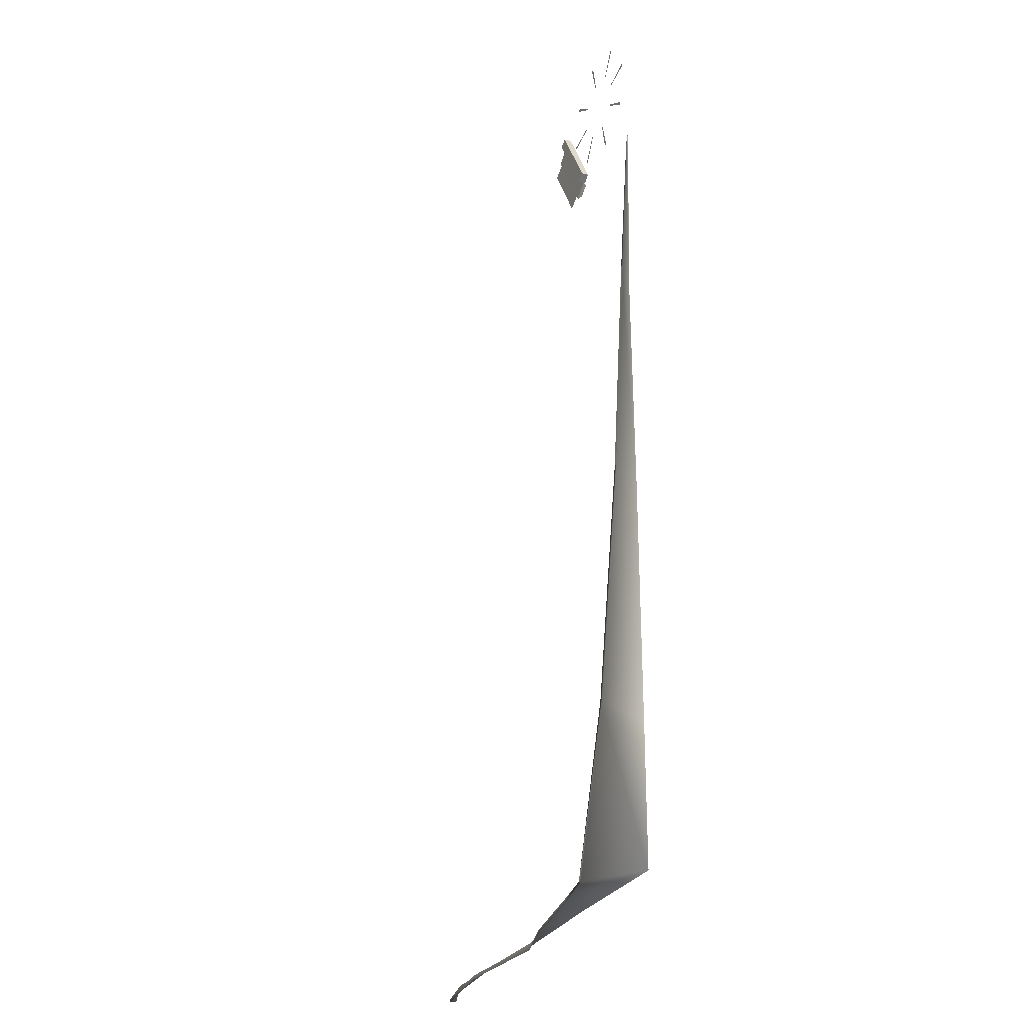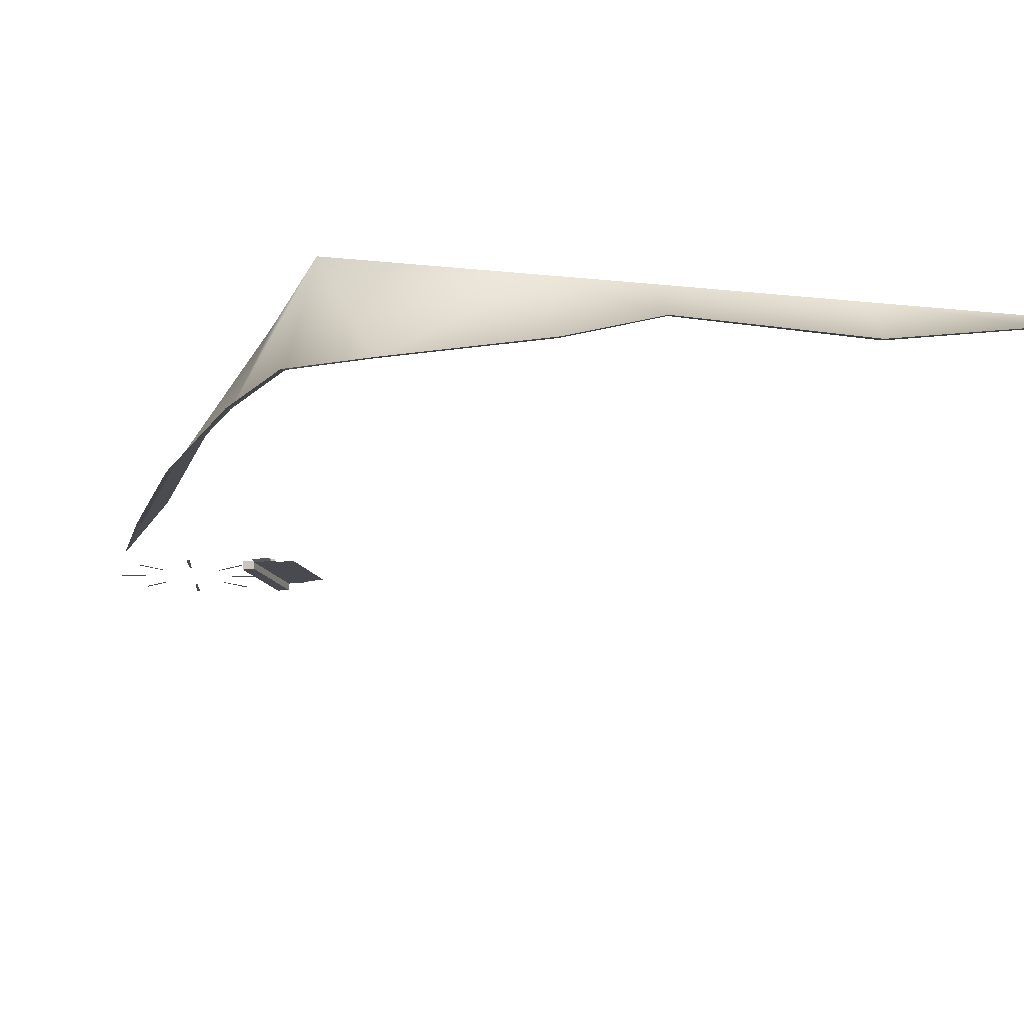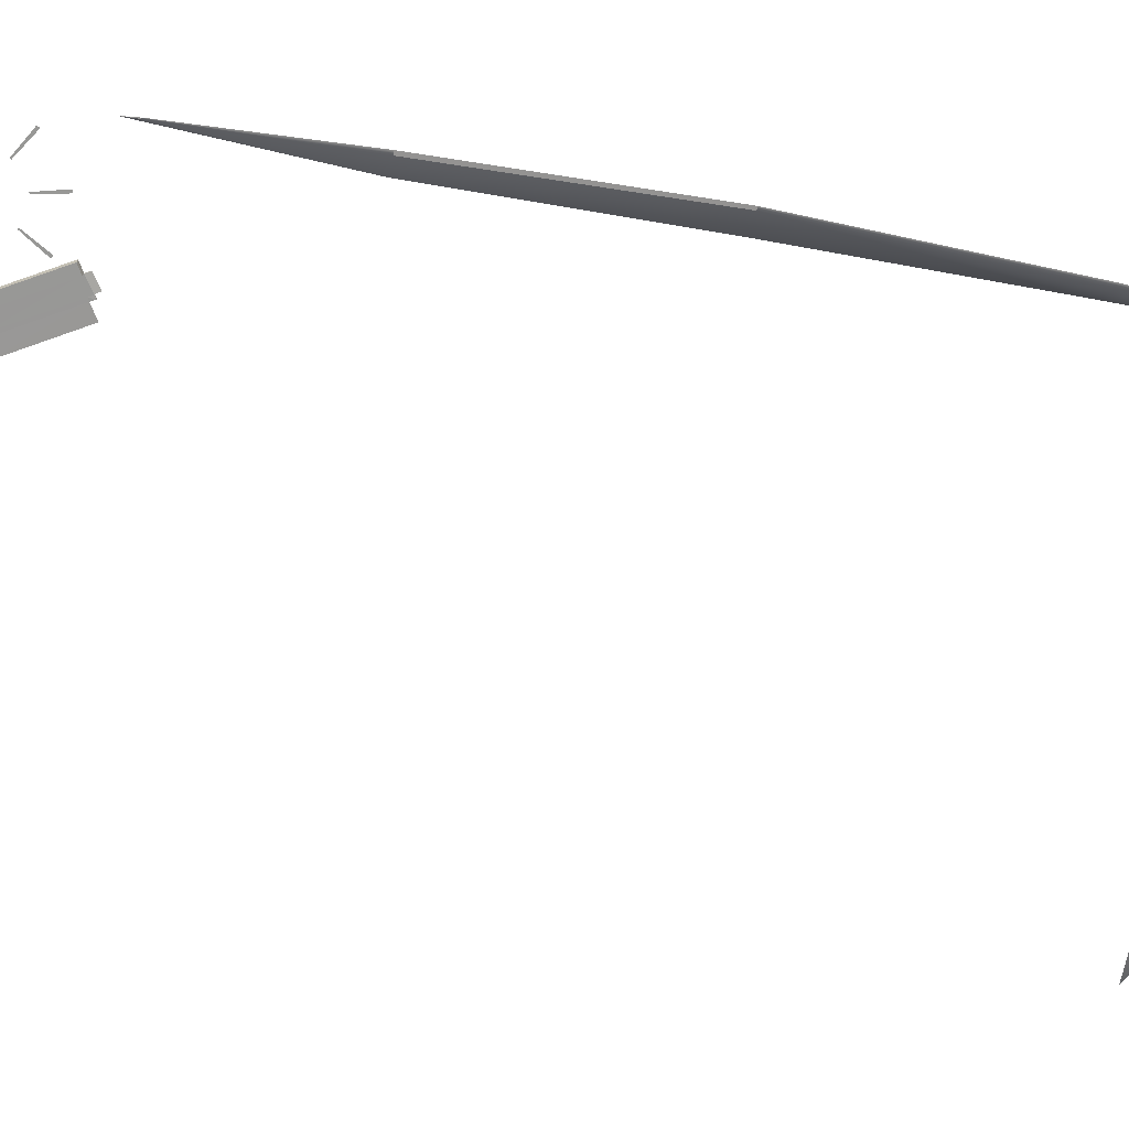
<metadata>
{"format":"obj","ext":"obj","renderer":"f3d","projection":"perspective","resolution":1024,"background":"white","views":[{"elev":-26.8,"azim":-112.6,"up":"+Y"},{"elev":-13.6,"azim":-14.8,"up":"+Z"},{"elev":-68.4,"azim":-100.4,"up":"+Z"}]}
</metadata>
<code>
o polygon801
v 4529 -2269 -308.3
v 4565 -2227 -178.1
v 4523 -1989 -271.1
v 4564 -1988 -178.1
v 4517 -1587 -240
v 4564 -1586 -178.1
v 4536 -1187 -208.7
v 4569 -1185 -178.1
v 4551 -908.5 -183.8
v 4555 -908.4 -178.1
v 4814 -738.1 -180.7
v 4739 -868.2 -180.7
v 4828 -766.3 -180.7
v 4769 -870.6 -180.7
v 4833 -769.2 -180.7
v 4773 -872.9 -180.7
v 4859 -776.7 -180.8
v 4792 -891.8 -180.8
v 4770 -878.6 -180.7
v 4765 -876.2 -180.7
v 4761 -882.8 -180.7
v 4511 -1586 -240.1
v 4517 -1989 -271.3
v 4615 -2267 -289.8
v 4800 -2267 -254.6
v 4800 -2228 -178.1
v 4913 -2263 -222.2
v 4910 -2228 -178.1
v 5143 -2228 -178.1
v 5142 -2258 -227.9
v 5329 -2255 -198.6
v 5331 -2228 -178.1
v 5421 -2235 -151.2
v 4550 -908.8 -183.9
v 4529 -1187 -208.9
v 4642 -693.7 -178.1
v 4617 -651.7 -178.1
v 4641 -694.3 -178.1
v 4615 -652.8 -178.1
v 4613 -654.4 -178.1
v 4685 -687.5 -178.1
v 4697 -640.2 -178.1
v 4684 -687.1 -178.1
v 4695 -639.3 -178.1
v 4692 -639.1 -178.1
v 4739 -868.2 -190.4
v 4724 -859.5 -190.4
v 4724 -859.5 -178.1
v 4739 -868.2 -178.1
v 4837 -763.4 -180.7
v 4832 -760.4 -180.7
v 4841 -756.2 -180.7
v 4834 -751.7 -180.7
v 4623 -770.7 -178.1
v 4581 -795.7 -178.1
v 4623 -771.9 -178.1
v 4582 -797.9 -178.1
v 4583 -799.9 -178.1
v 4617 -728.2 -178.1
v 4569 -716.1 -178.1
v 4616 -729.4 -178.1
v 4568 -718.5 -178.1
v 4568 -721 -178.1
v 4700 -790.3 -178.1
v 4725 -832.2 -178.1
v 4701 -789.7 -178.1
v 4727 -831.2 -178.1
v 4729 -829.6 -178.1
v 4657 -796.4 -178.1
v 4645 -843.8 -178.1
v 4658 -796.9 -178.1
v 4647 -844.6 -178.1
v 4650 -844.9 -178.1
v 4719 -713.3 -178.1
v 4761 -688.3 -178.1
v 4719 -712.1 -178.1
v 4760 -686 -178.1
v 4759 -684.1 -178.1
v 4725 -755.8 -178.1
v 4773 -767.8 -178.1
v 4726 -754.6 -178.1
v 4774 -765.5 -178.1
v 4774 -763 -178.1
v 5330 -2260 -198.6
v 5142 -2263 -227.9
v 4524 -2272 -308.8
v 4615 -2273 -290.2
v 4800 -2272 -254.7
v 4756 -890.7 -178.1
v 4735 -876.2 -178.1
v 4814 -738.1 -190.4
v 4799 -729.5 -190.4
v 4799 -729.5 -178.1
v 4766 -886.1 -181
v 4766 -886.2 -177.7
v 4761 -882.7 -178.1
v 4834 -751.7 -178.1
v 4841 -756.1 -177.7
v 4912 -2268 -222.3
v 4839 -744.4 -178.1
v 4819 -730.2 -178.1
v 4554 -881.3 -178.1
v 4616 -730.7 -178.1
v 4624 -772.9 -178.1
v 4660 -797 -178.1
v 4702 -788.8 -178.1
v 4726 -753.2 -178.1
v 4718 -711 -178.1
v 4682 -687 -178.1
v 4640 -695.1 -178.1
v 4814 -738.1 -178.1
f 3 2 1
f 4 2 3
f 5 4 3
f 6 4 5
f 7 6 5
f 8 6 7
f 9 8 7
f 10 8 9
f 13 12 11
f 14 12 13
f 15 14 13
f 16 14 15
f 17 16 15
f 18 16 17
f 19 16 18
f 14 16 19
f 20 14 19
f 12 14 20
f 21 12 20
f 5 22 7
f 23 22 5
f 3 23 5
f 1 23 3
f 26 25 24
f 27 25 26
f 28 27 26
f 29 27 28
f 29 30 27
f 31 30 29
f 32 31 29
f 33 31 32
f 7 34 9
f 35 34 7
f 22 35 7
f 38 37 36
f 39 37 38
f 40 39 38
f 43 42 41
f 44 42 43
f 45 44 43
f 12 47 46
f 48 47 12
f 49 48 12
f 51 50 13
f 52 50 51
f 53 52 51
f 56 55 54
f 57 55 56
f 58 57 56
f 61 60 59
f 62 60 61
f 63 62 61
f 66 65 64
f 67 65 66
f 68 67 66
f 71 70 69
f 72 70 71
f 73 72 71
f 76 75 74
f 77 75 76
f 78 77 76
f 81 80 79
f 82 80 81
f 83 82 81
f 2 24 1
f 26 24 2
f 84 31 33
f 85 31 84
f 1 87 86
f 24 87 1
f 24 88 87
f 25 88 24
f 90 21 89
f 12 21 90
f 92 11 91
f 93 11 92
f 95 21 94
f 96 21 95
f 46 11 12
f 91 11 46
f 47 91 46
f 92 91 47
f 97 52 53
f 98 52 97
f 47 93 92
f 48 93 47
f 27 85 99
f 30 85 27
f 15 50 17
f 13 50 15
f 25 99 88
f 27 99 25
f 20 94 21
f 19 94 20
f 11 100 53
f 101 100 11
f 11 51 13
f 53 51 11
f 10 9 102
f 34 102 9
f 86 23 1
f 31 85 30
f 103 63 61
f 104 58 56
f 105 73 71
f 106 68 66
f 107 83 81
f 108 78 76
f 109 45 43
f 110 40 38
f 90 49 12
f 111 101 11
f 93 111 11
f 89 96 21
f 97 100 53

</code>
